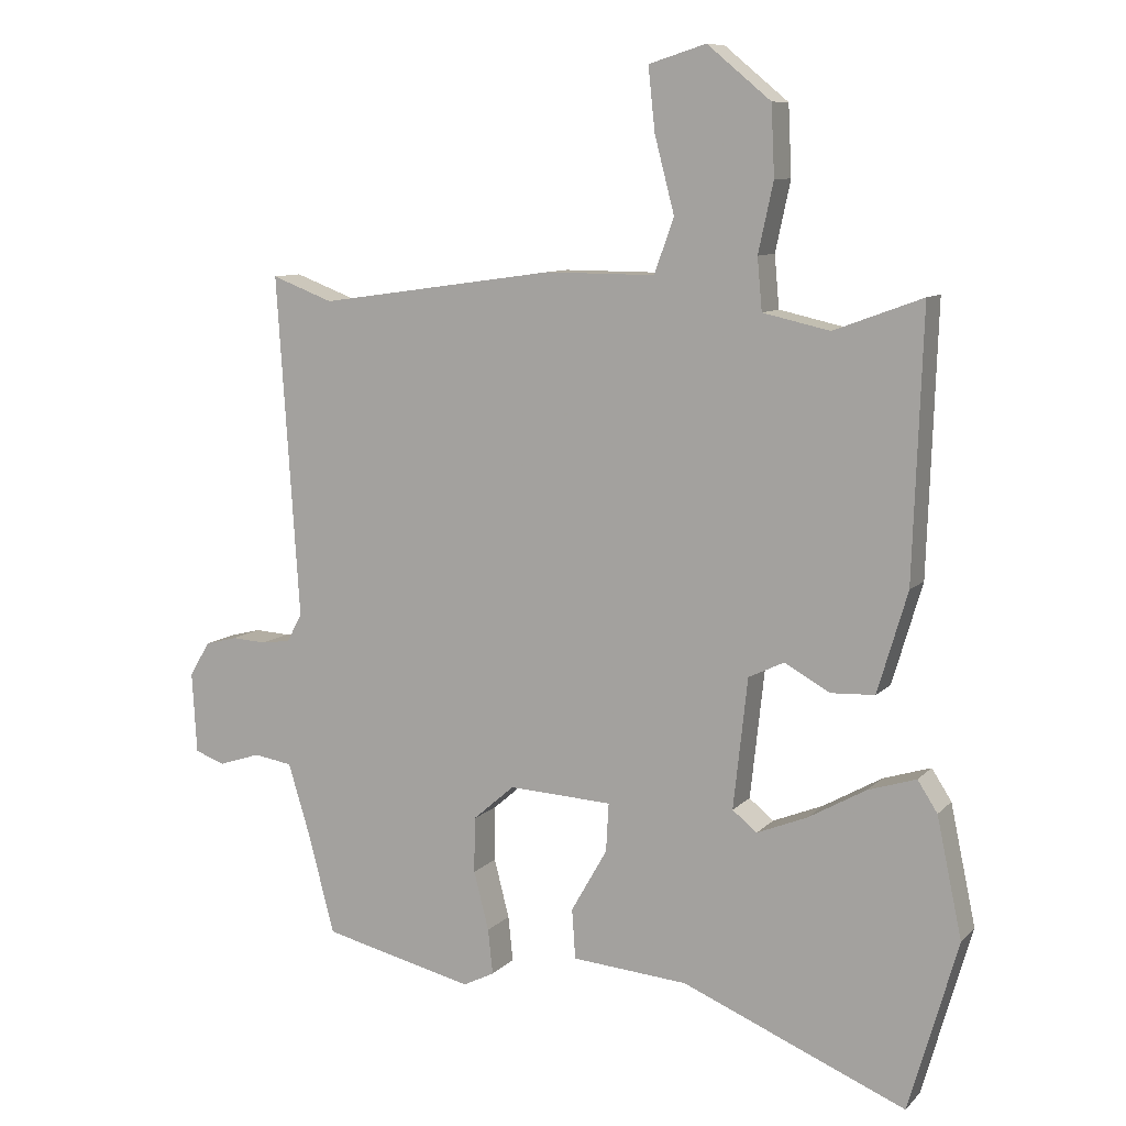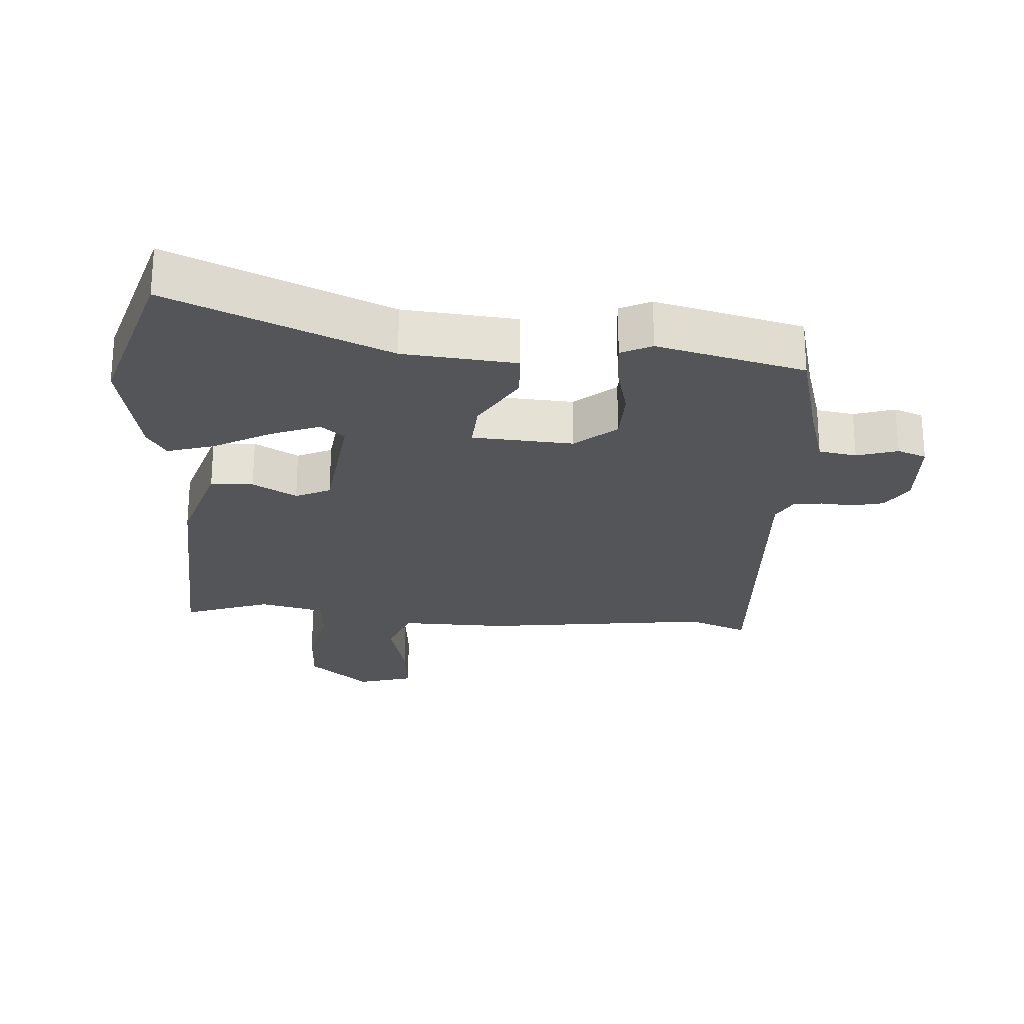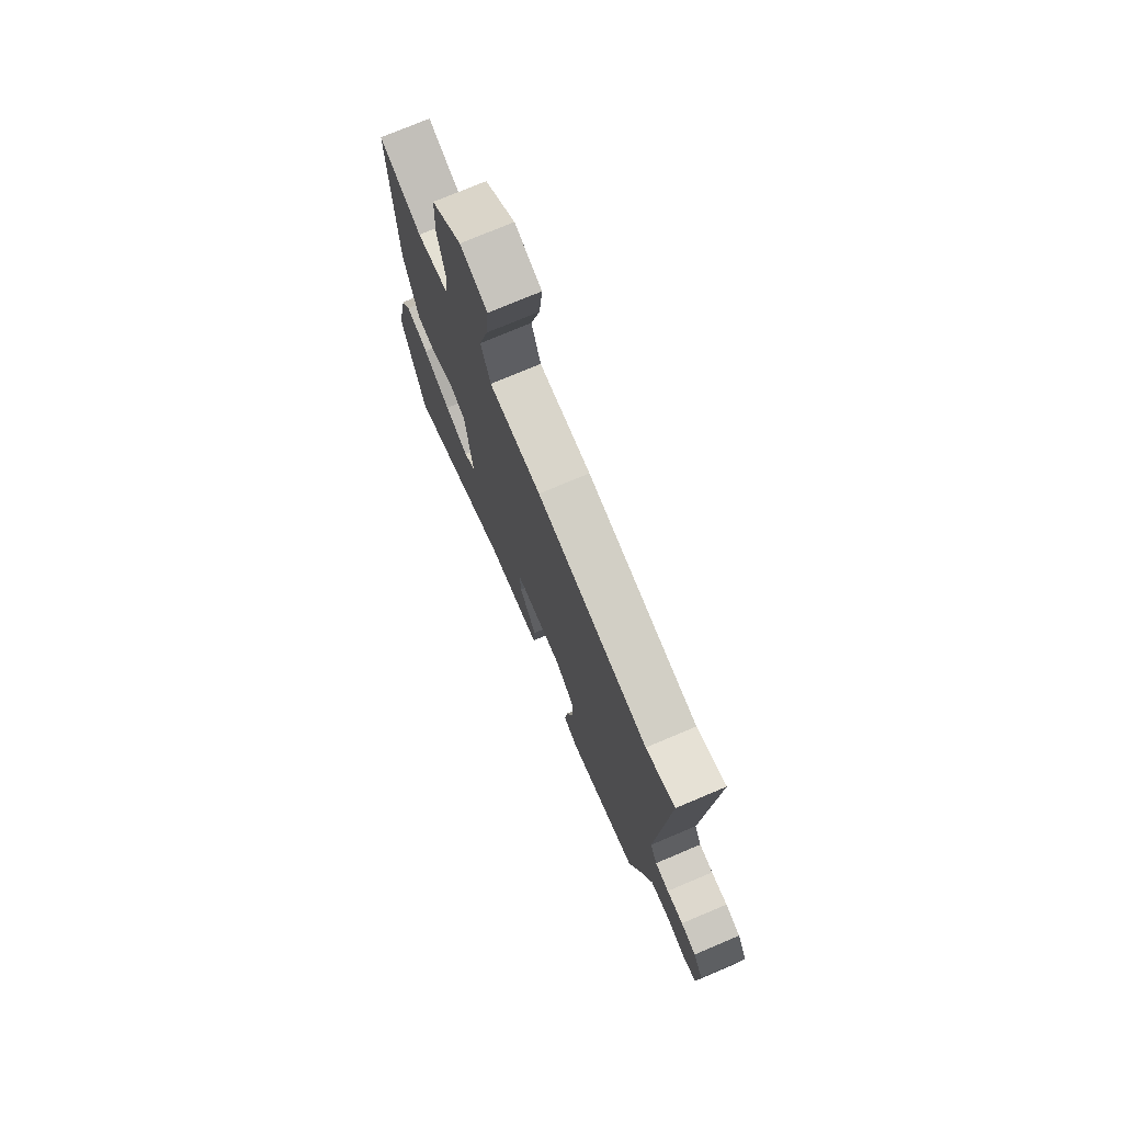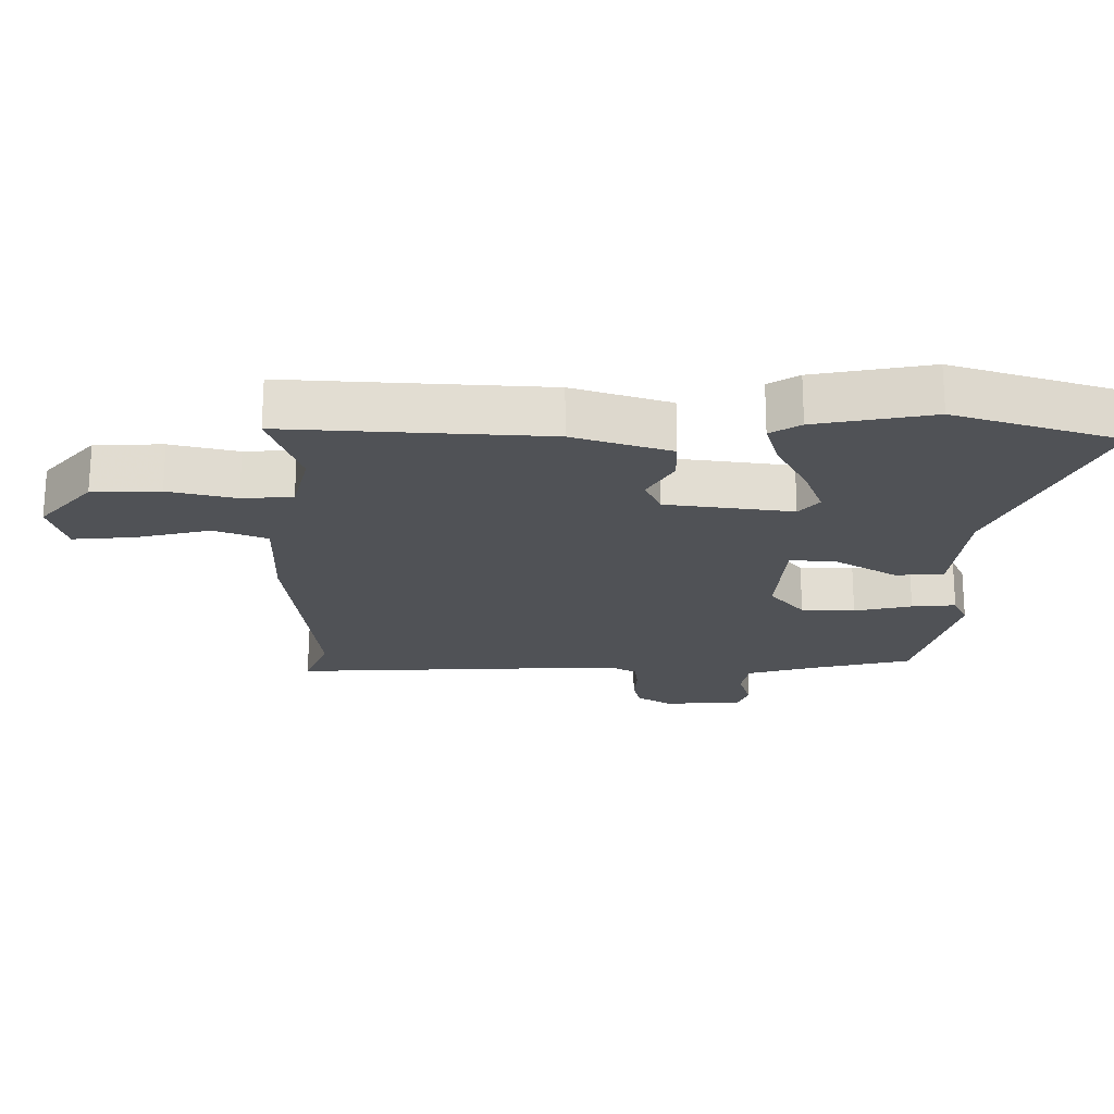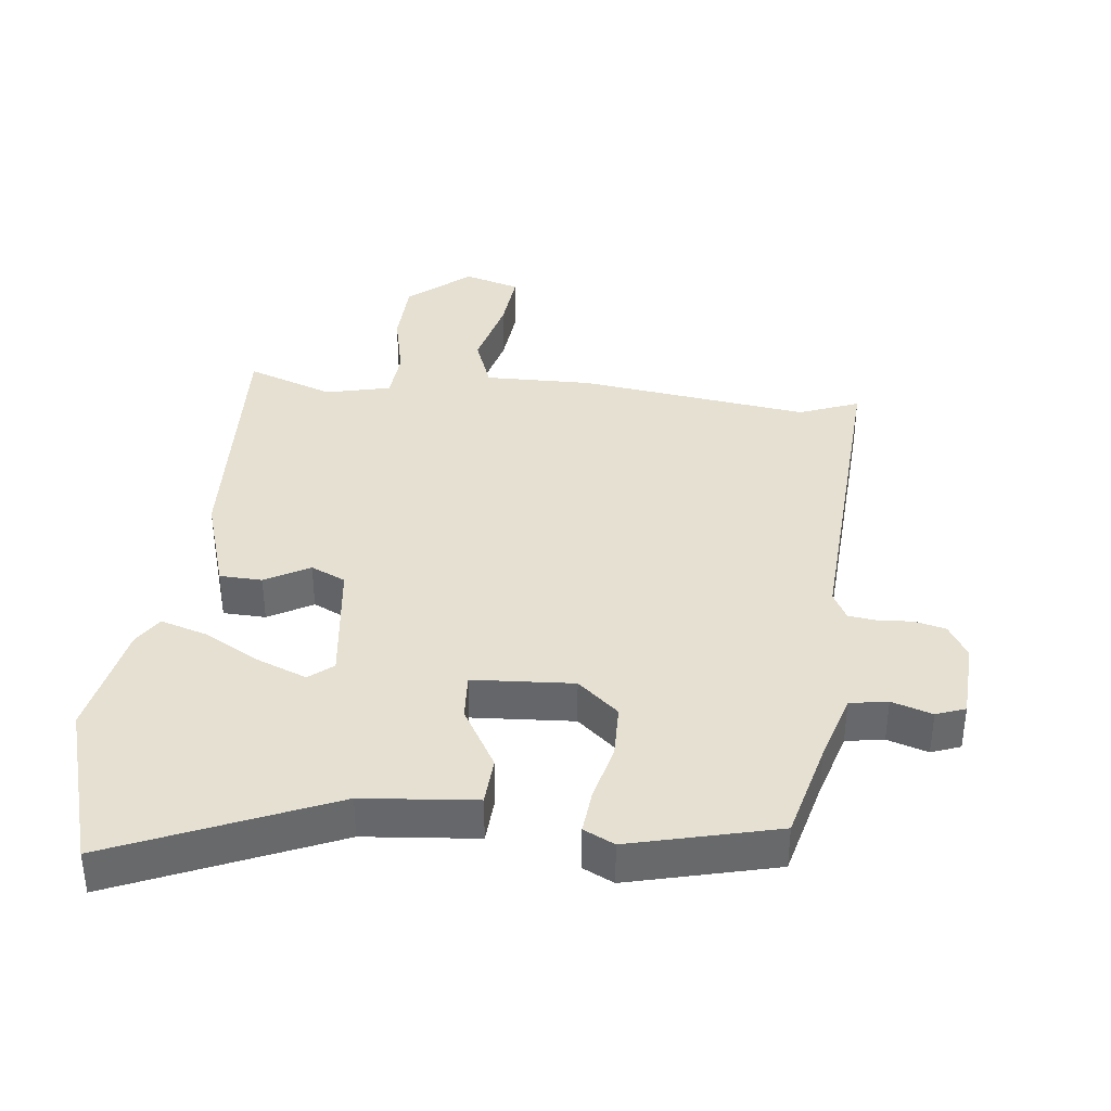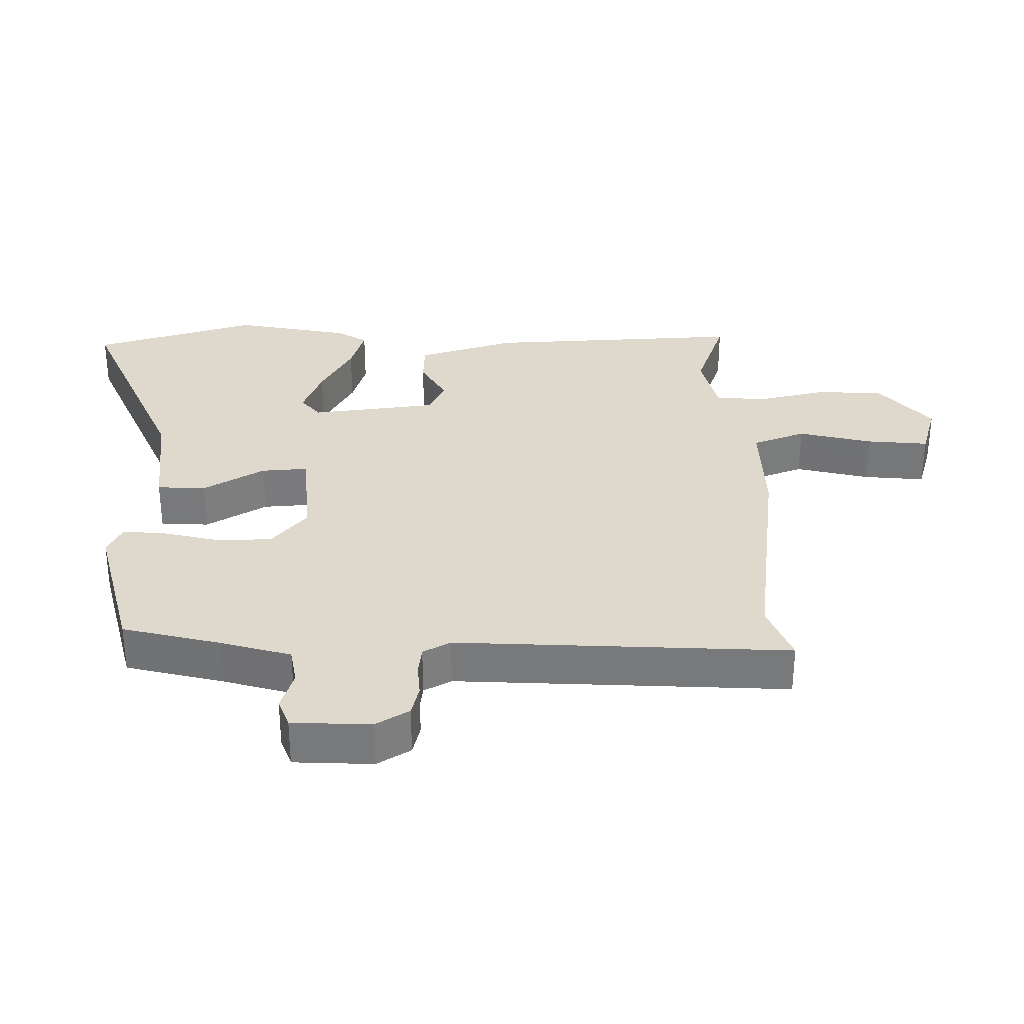
<metadata>
{"format":"obj","ext":"obj","renderer":"f3d","projection":"perspective","resolution":1024,"background":"white","views":[{"elev":9.3,"azim":24.0,"up":"+Z"},{"elev":-24.5,"azim":175.4,"up":"+Y"},{"elev":75.0,"azim":-112.9,"up":"+Z"},{"elev":-21.1,"azim":88.4,"up":"+Y"},{"elev":37.8,"azim":-174.1,"up":"+Y"},{"elev":32.1,"azim":-91.5,"up":"+Y"}]}
</metadata>
<code>
v 0.537 0.07 -0.37
v 0.465 0.07 -0.62
v 0.136 0.07 -0.483
v -0.034 0.07 -0.469
v -0.039 0.07 -0.396
v 0.014 0.07 -0.303
v 0.018 0.07 -0.232
v -0.134 0.07 -0.224
v -0.195 0.07 -0.277
v -0.196 0.07 -0.358
v -0.174 0.07 -0.444
v -0.167 0.07 -0.51
v -0.213 0.07 -0.533
v -0.435 0.07 -0.48
v -0.474 0.07 -0.332
v -0.506 0.07 -0.227
v -0.563 0.07 -0.218
v -0.624 0.07 -0.238
v -0.668 0.07 -0.222
v -0.675 0.07 -0.103
v -0.645 0.07 -0.052
v -0.598 0.07 -0.04
v -0.547 0.07 -0.043
v -0.504 0.07 -0.037
v -0.482 0.07 0.005
v -0.515 0.07 0.506
v -0.425 0.07 0.472
v -0.078 0.07 0.521
v 0.083 0.07 0.52
v 0.112 0.07 0.6
v 0.083 0.07 0.711
v 0.073 0.07 0.804
v 0.157 0.07 0.83
v 0.25 0.07 0.753
v 0.255 0.07 0.651
v 0.233 0.07 0.549
v 0.24 0.07 0.473
v 0.338 0.07 0.451
v 0.468 0.07 0.499
v 0.454 0.07 0.109
v 0.41 0.07 -0.039
v 0.346 0.07 -0.042
v 0.279 0.07 -0.005
v 0.227 0.07 -0.03
v 0.206 0.07 -0.221
v 0.242 0.07 -0.25
v 0.316 0.07 -0.22
v 0.401 0.07 -0.172
v 0.471 0.07 -0.15
v 0.5 0.07 -0.195
v 0.537 0 -0.37
v 0.465 0 -0.62
v 0.136 0 -0.483
v -0.034 0 -0.469
v -0.039 0 -0.396
v 0.014 0 -0.303
v 0.018 0 -0.232
v -0.134 0 -0.224
v -0.195 0 -0.277
v -0.196 0 -0.358
v -0.174 0 -0.444
v -0.167 0 -0.51
v -0.213 0 -0.533
v -0.435 0 -0.48
v -0.474 0 -0.332
v -0.506 0 -0.227
v -0.563 0 -0.218
v -0.624 0 -0.238
v -0.668 0 -0.222
v -0.675 0 -0.103
v -0.645 0 -0.052
v -0.598 0 -0.04
v -0.547 0 -0.043
v -0.504 0 -0.037
v -0.482 0 0.005
v -0.515 0 0.506
v -0.425 0 0.472
v -0.078 0 0.521
v 0.083 0 0.52
v 0.112 0 0.6
v 0.083 0 0.711
v 0.073 0 0.804
v 0.157 0 0.83
v 0.25 0 0.753
v 0.255 0 0.651
v 0.233 0 0.549
v 0.24 0 0.473
v 0.338 0 0.451
v 0.468 0 0.499
v 0.454 0 0.109
v 0.41 0 -0.039
v 0.346 0 -0.042
v 0.279 0 -0.005
v 0.227 0 -0.03
v 0.206 0 -0.221
v 0.242 0 -0.25
v 0.316 0 -0.22
v 0.401 0 -0.172
v 0.471 0 -0.15
v 0.5 0 -0.195
f 47 48 49 50
f 46 47 50 1
f 40 41 42 43
f 38 39 40 43
f 37 38 43 44
f 36 37 44 45
f 34 35 36
f 33 34 36
f 30 31 32 33
f 30 33 36 45
f 27 28 29
f 25 26 27
f 25 27 29
f 24 25 29
f 20 21 22 23
f 20 23 24
f 17 18 19 20
f 16 17 20 24
f 15 16 24 29
f 10 11 12 13
f 9 10 13 14
f 8 9 14 15
f 3 4 5 6
f 3 6 7
f 46 1 2 3
f 45 46 3 7
f 29 30 45 7
f 8 15 29
f 7 8 29
f 100 99 98 97
f 51 100 97 96
f 93 92 91 90
f 93 90 89 88
f 94 93 88 87
f 95 94 87 86
f 86 85 84
f 86 84 83
f 83 82 81 80
f 95 86 83 80
f 79 78 77
f 77 76 75
f 79 77 75
f 79 75 74
f 73 72 71 70
f 74 73 70
f 70 69 68 67
f 74 70 67 66
f 79 74 66 65
f 63 62 61 60
f 64 63 60 59
f 65 64 59 58
f 56 55 54 53
f 57 56 53
f 53 52 51 96
f 57 53 96 95
f 57 95 80 79
f 79 65 58
f 79 58 57
f 1 51 52 2
f 2 52 53 3
f 3 53 54 4
f 4 54 55 5
f 5 55 56 6
f 6 56 57 7
f 7 57 58 8
f 8 58 59 9
f 9 59 60 10
f 10 60 61 11
f 11 61 62 12
f 12 62 63 13
f 13 63 64 14
f 14 64 65 15
f 15 65 66 16
f 16 66 67 17
f 17 67 68 18
f 18 68 69 19
f 19 69 70 20
f 20 70 71 21
f 21 71 72 22
f 22 72 73 23
f 23 73 74 24
f 24 74 75 25
f 25 75 76 26
f 26 76 77 27
f 27 77 78 28
f 28 78 79 29
f 29 79 80 30
f 30 80 81 31
f 31 81 82 32
f 32 82 83 33
f 33 83 84 34
f 34 84 85 35
f 35 85 86 36
f 36 86 87 37
f 37 87 88 38
f 38 88 89 39
f 39 89 90 40
f 40 90 91 41
f 41 91 92 42
f 42 92 93 43
f 43 93 94 44
f 44 94 95 45
f 45 95 96 46
f 46 96 97 47
f 47 97 98 48
f 48 98 99 49
f 49 99 100 50
f 50 100 51 1

</code>
